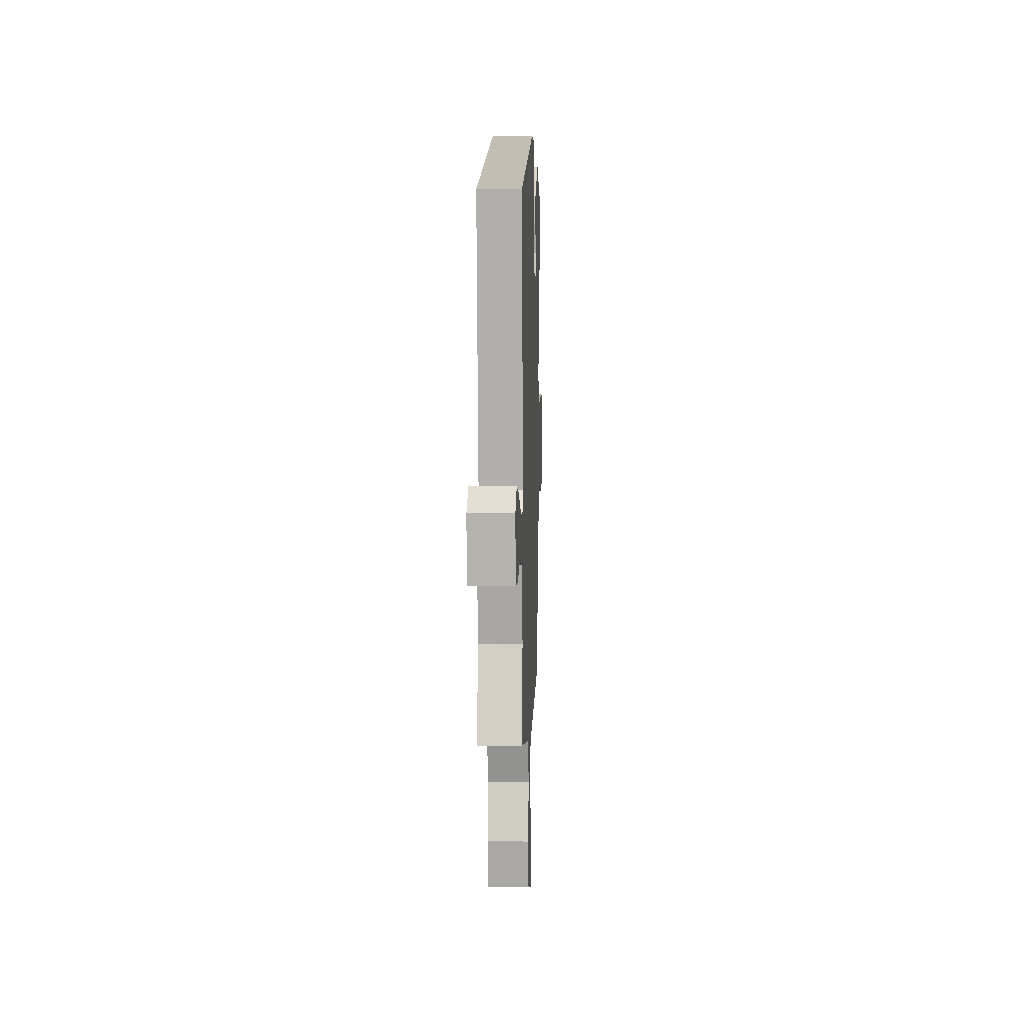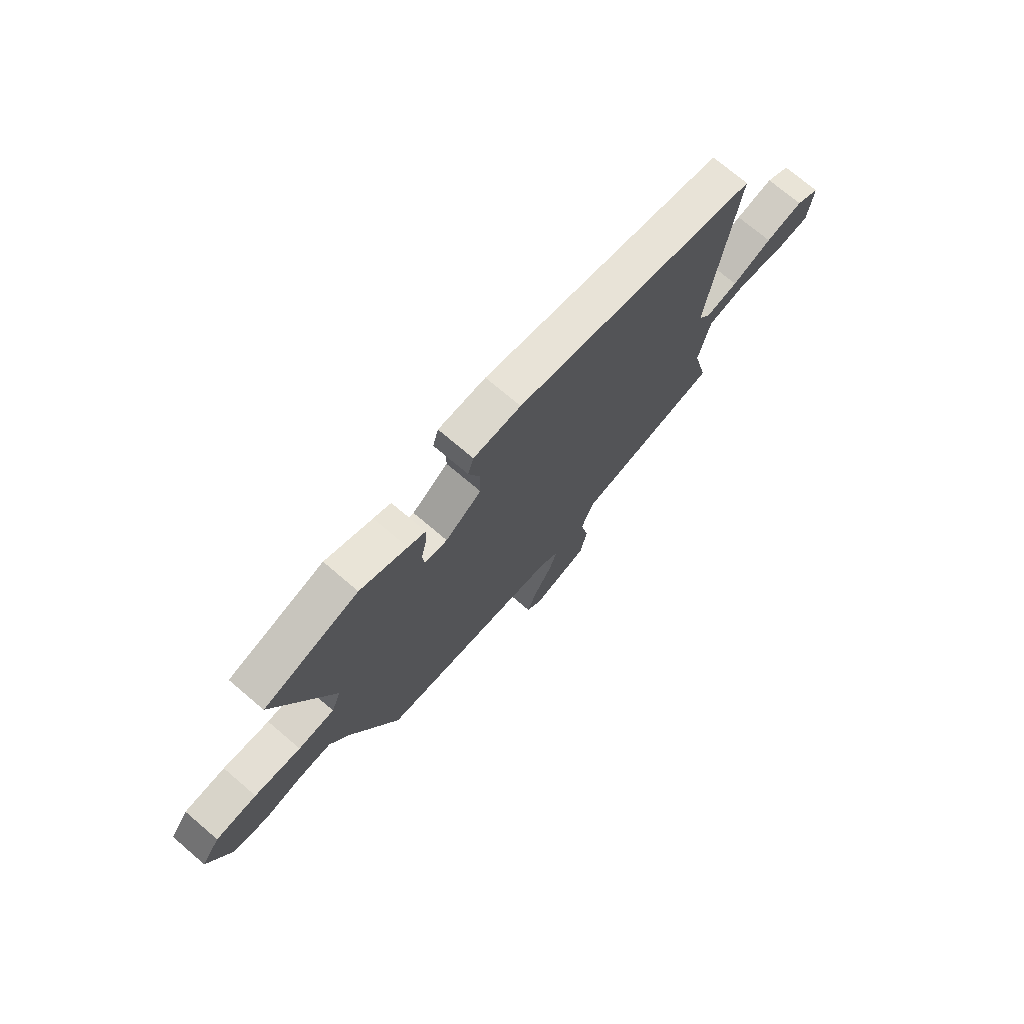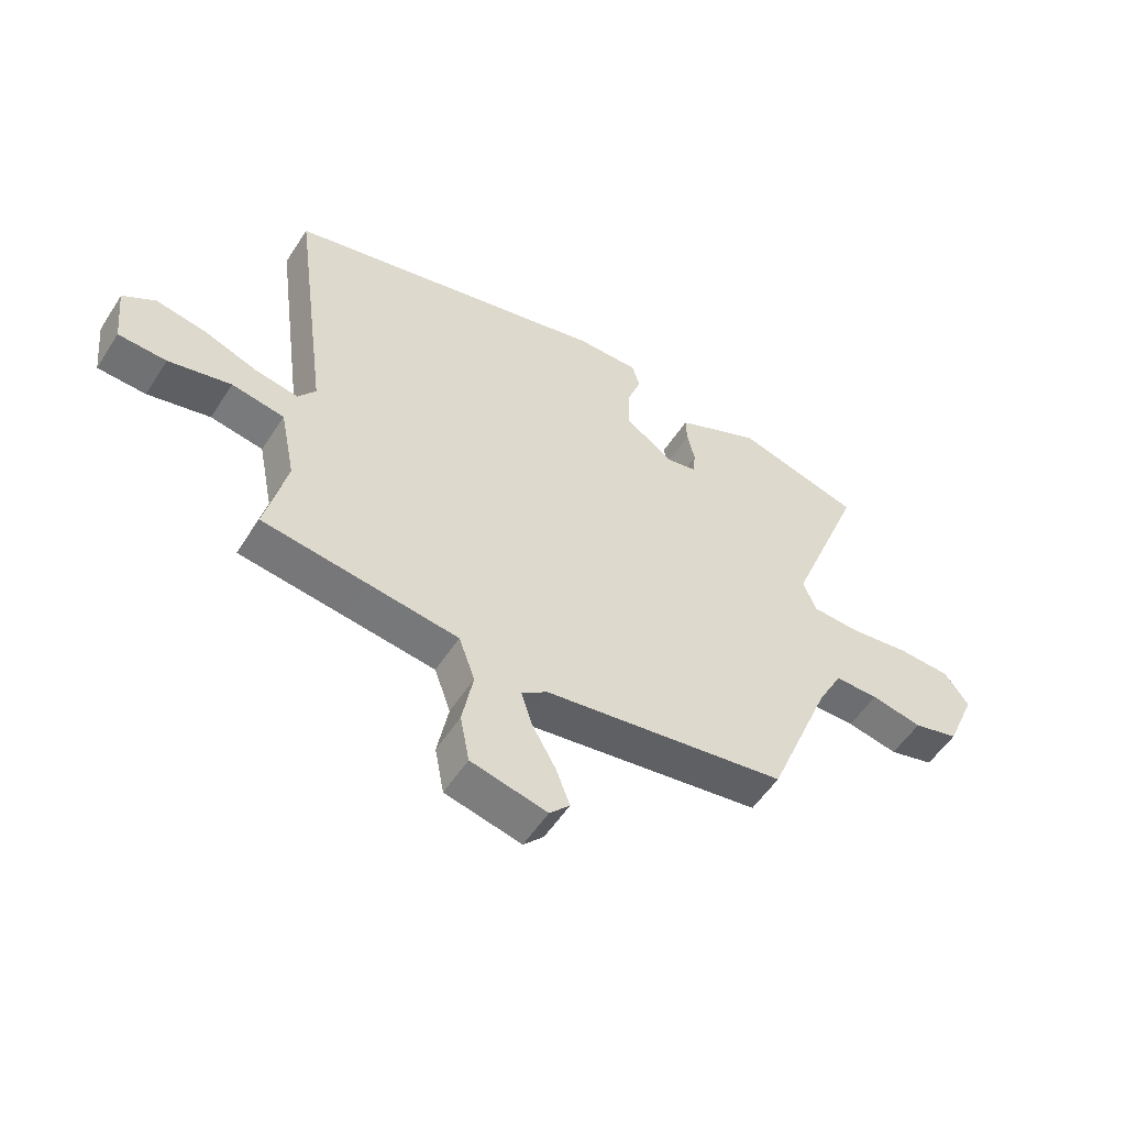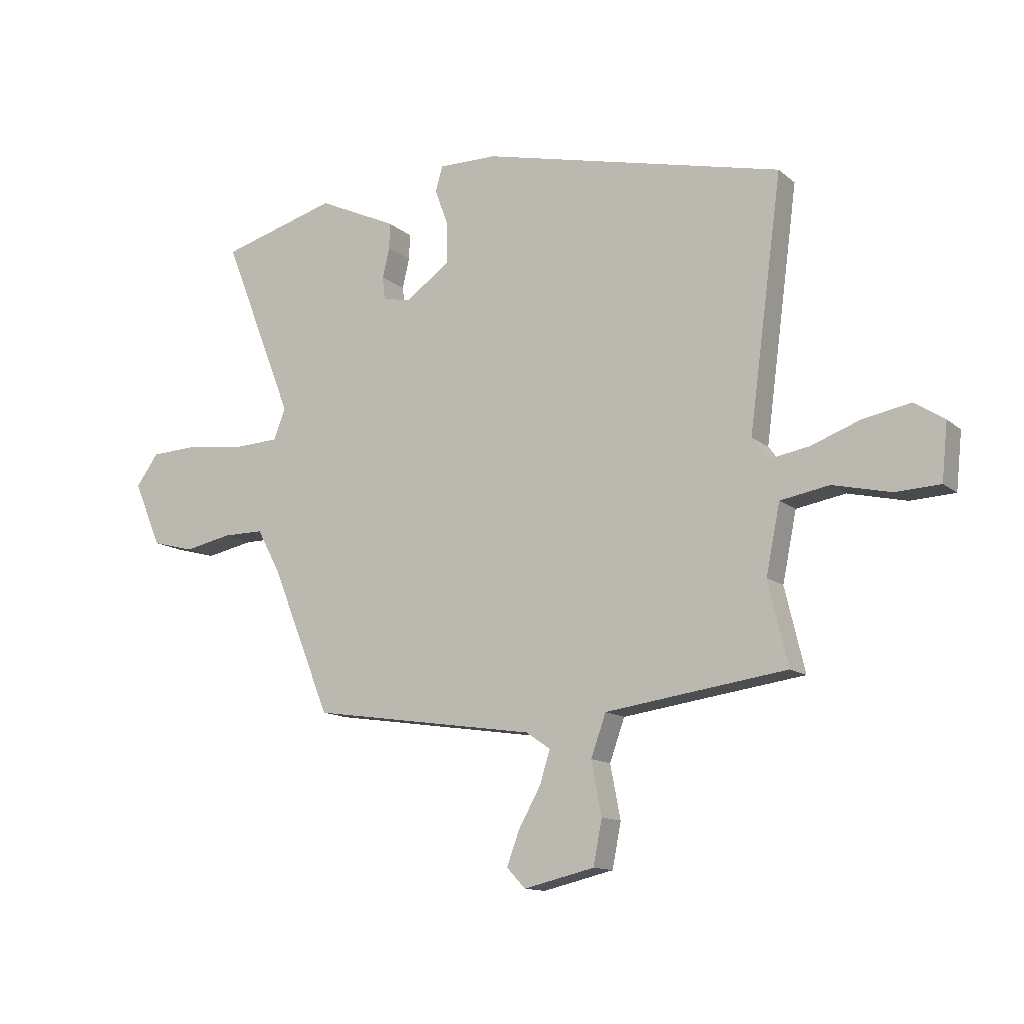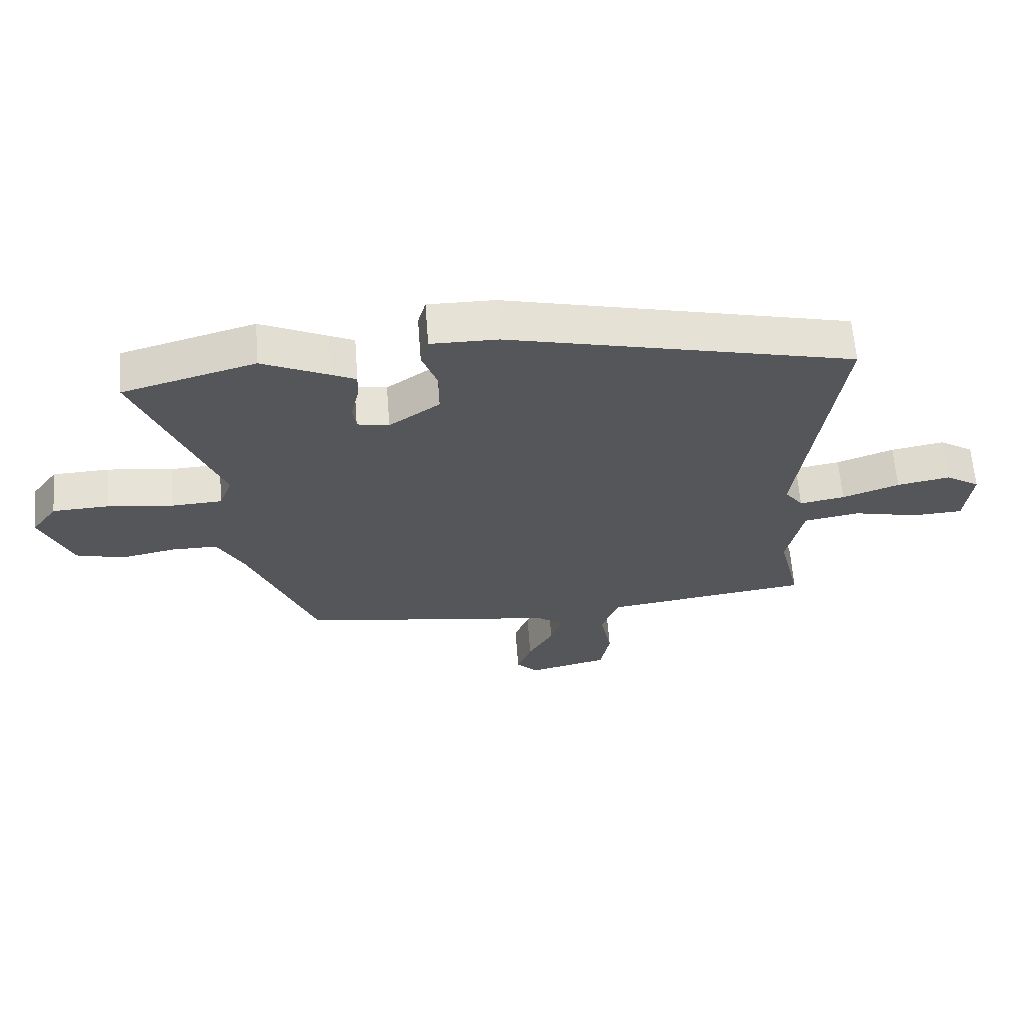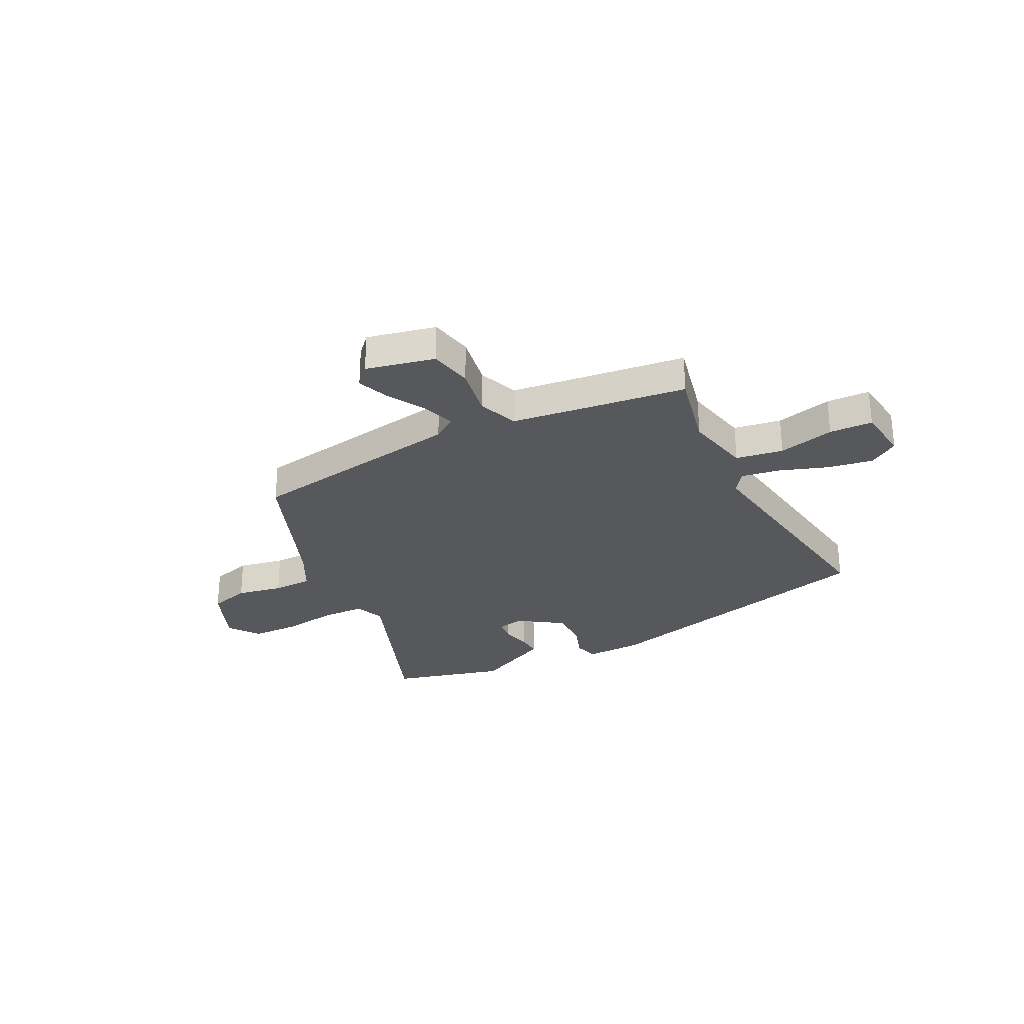
<metadata>
{"format":"obj","ext":"obj","renderer":"f3d","projection":"perspective","resolution":1024,"background":"white","views":[{"elev":3.8,"azim":-87.9,"up":"+Z"},{"elev":72.9,"azim":130.4,"up":"+Z"},{"elev":-54.0,"azim":-32.2,"up":"+Z"},{"elev":-12.8,"azim":-150.4,"up":"+Z"},{"elev":63.8,"azim":175.6,"up":"+Z"},{"elev":-28.7,"azim":-152.3,"up":"+Y"}]}
</metadata>
<code>
v -0.513 0.07 -0.451
v -0.476 0.07 -0.296
v -0.502 0.07 -0.168
v -0.593 0.07 -0.152
v -0.701 0.07 -0.177
v -0.784 0.07 -0.173
v -0.795 0.07 -0.068
v -0.739 0.07 -0.032
v -0.652 0.07 -0.048
v -0.559 0.07 -0.082
v -0.485 0.07 -0.095
v -0.455 0.07 -0.054
v -0.517 0.07 0.411
v 0.048 0.07 0.546
v 0.157 0.07 0.547
v 0.17 0.07 0.501
v 0.145 0.07 0.431
v 0.145 0.07 0.356
v 0.228 0.07 0.298
v 0.28 0.07 0.308
v 0.285 0.07 0.351
v 0.272 0.07 0.407
v 0.27 0.07 0.454
v 0.31 0.07 0.473
v 0.418 0.07 0.523
v 0.635 0.07 0.462
v 0.503 0.07 0.126
v 0.525 0.07 0.069
v 0.608 0.07 0.065
v 0.714 0.07 0.079
v 0.807 0.07 0.075
v 0.849 0.07 0.017
v 0.798 0.07 -0.103
v 0.719 0.07 -0.124
v 0.63 0.07 -0.106
v 0.554 0.07 -0.106
v 0.511 0.07 -0.186
v 0.4 0.07 -0.46
v -0.022 0.07 -0.523
v -0.067 0.07 -0.554
v -0.048 0.07 -0.615
v -0.007 0.07 -0.688
v 0.017 0.07 -0.752
v -0.018 0.07 -0.789
v -0.15 0.07 -0.758
v -0.166 0.07 -0.675
v -0.147 0.07 -0.576
v -0.175 0.07 -0.498
v -0.332 0.07 -0.476
v -0.513 0 -0.451
v -0.476 0 -0.296
v -0.502 0 -0.168
v -0.593 0 -0.152
v -0.701 0 -0.177
v -0.784 0 -0.173
v -0.795 0 -0.068
v -0.739 0 -0.032
v -0.652 0 -0.048
v -0.559 0 -0.082
v -0.485 0 -0.095
v -0.455 0 -0.054
v -0.517 0 0.411
v 0.048 0 0.546
v 0.157 0 0.547
v 0.17 0 0.501
v 0.145 0 0.431
v 0.145 0 0.356
v 0.228 0 0.298
v 0.28 0 0.308
v 0.285 0 0.351
v 0.272 0 0.407
v 0.27 0 0.454
v 0.31 0 0.473
v 0.418 0 0.523
v 0.635 0 0.462
v 0.503 0 0.126
v 0.525 0 0.069
v 0.608 0 0.065
v 0.714 0 0.079
v 0.807 0 0.075
v 0.849 0 0.017
v 0.798 0 -0.103
v 0.719 0 -0.124
v 0.63 0 -0.106
v 0.554 0 -0.106
v 0.511 0 -0.186
v 0.4 0 -0.46
v -0.022 0 -0.523
v -0.067 0 -0.554
v -0.048 0 -0.615
v -0.007 0 -0.688
v 0.017 0 -0.752
v -0.018 0 -0.789
v -0.15 0 -0.758
v -0.166 0 -0.675
v -0.147 0 -0.576
v -0.175 0 -0.498
v -0.332 0 -0.476
f 45 46 47
f 44 45 47
f 43 44 47
f 42 43 47
f 41 42 47
f 40 41 47 48
f 39 40 48
f 37 38 39 48
f 36 37 48 49
f 33 34 35
f 32 33 35
f 31 32 35
f 30 31 35
f 29 30 35
f 28 29 35 36
f 49 1 2
f 36 49 2
f 28 36 2
f 27 28 2
f 25 26 27
f 24 25 27
f 23 24 27
f 22 23 27
f 21 22 27
f 15 16 17
f 14 15 17
f 13 14 17
f 12 13 17
f 11 12 17 18
f 8 9 10
f 7 8 10
f 6 7 10
f 5 6 10
f 4 5 10
f 3 4 10 11
f 11 18 19
f 3 11 19
f 2 3 19
f 20 21 27
f 2 19 20 27
f 96 95 94
f 96 94 93
f 96 93 92
f 96 92 91
f 96 91 90
f 97 96 90 89
f 97 89 88
f 97 88 87 86
f 98 97 86 85
f 84 83 82
f 84 82 81
f 84 81 80
f 84 80 79
f 84 79 78
f 85 84 78 77
f 51 50 98
f 51 98 85
f 51 85 77
f 51 77 76
f 76 75 74
f 76 74 73
f 76 73 72
f 76 72 71
f 76 71 70
f 66 65 64
f 66 64 63
f 66 63 62
f 66 62 61
f 67 66 61 60
f 59 58 57
f 59 57 56
f 59 56 55
f 59 55 54
f 59 54 53
f 60 59 53 52
f 68 67 60
f 68 60 52
f 68 52 51
f 76 70 69
f 76 69 68 51
f 1 50 51 2
f 2 51 52 3
f 3 52 53 4
f 4 53 54 5
f 5 54 55 6
f 6 55 56 7
f 7 56 57 8
f 8 57 58 9
f 9 58 59 10
f 10 59 60 11
f 11 60 61 12
f 12 61 62 13
f 13 62 63 14
f 14 63 64 15
f 15 64 65 16
f 16 65 66 17
f 17 66 67 18
f 18 67 68 19
f 19 68 69 20
f 20 69 70 21
f 21 70 71 22
f 22 71 72 23
f 23 72 73 24
f 24 73 74 25
f 25 74 75 26
f 26 75 76 27
f 27 76 77 28
f 28 77 78 29
f 29 78 79 30
f 30 79 80 31
f 31 80 81 32
f 32 81 82 33
f 33 82 83 34
f 34 83 84 35
f 35 84 85 36
f 36 85 86 37
f 37 86 87 38
f 38 87 88 39
f 39 88 89 40
f 40 89 90 41
f 41 90 91 42
f 42 91 92 43
f 43 92 93 44
f 44 93 94 45
f 45 94 95 46
f 46 95 96 47
f 47 96 97 48
f 48 97 98 49
f 49 98 50 1

</code>
